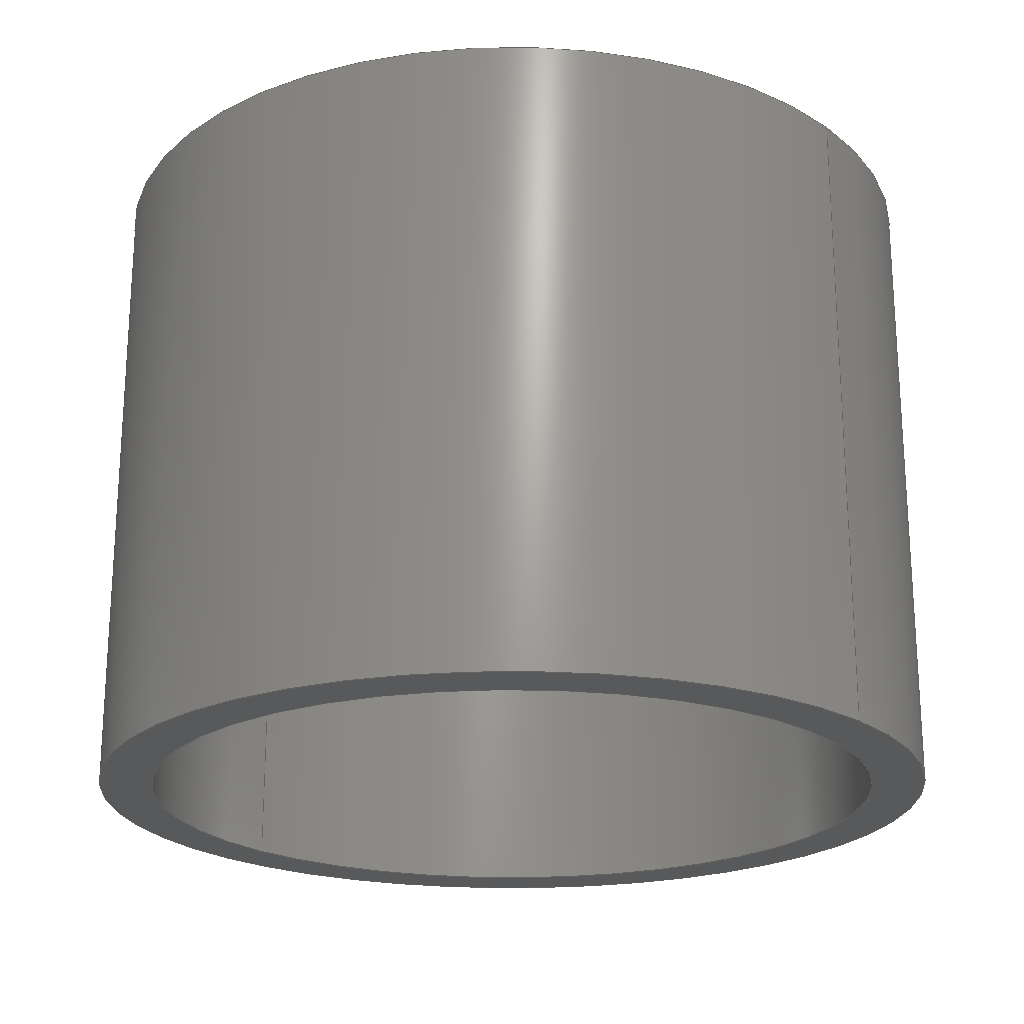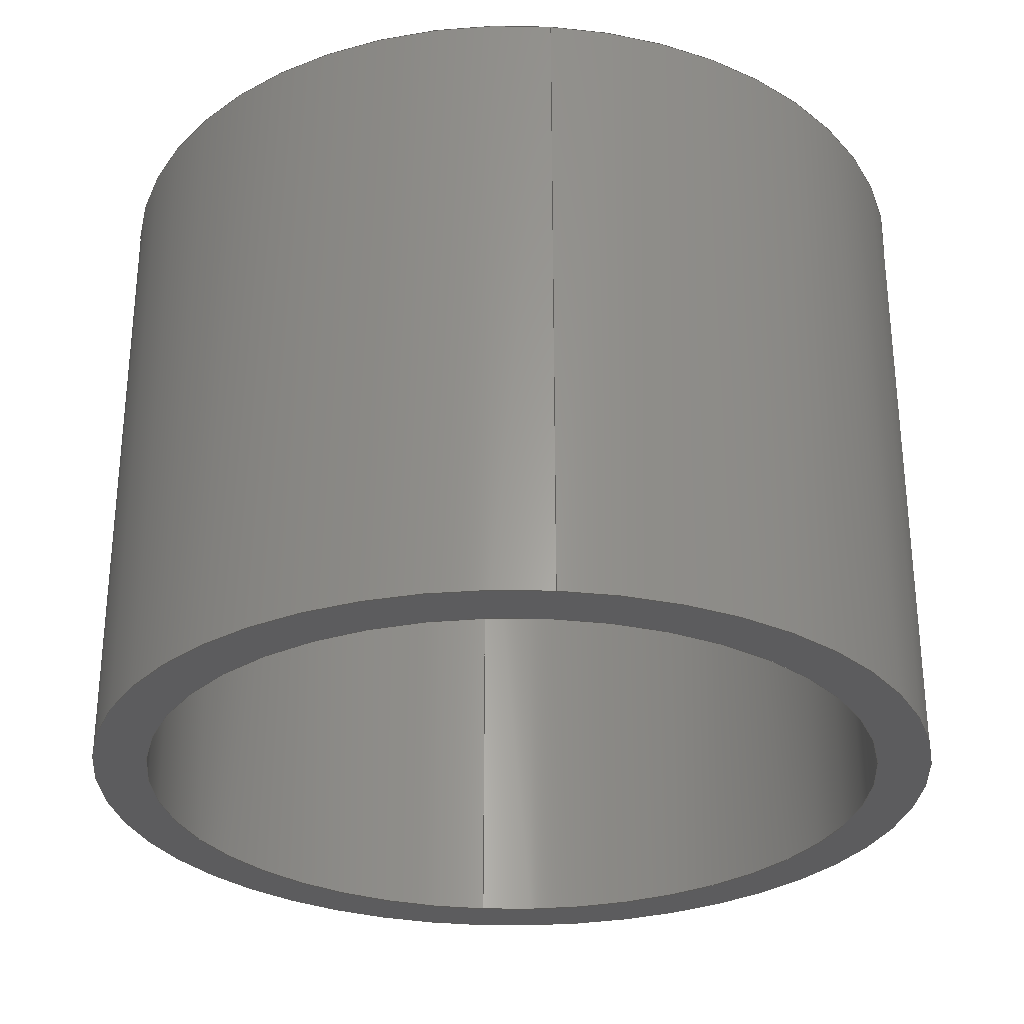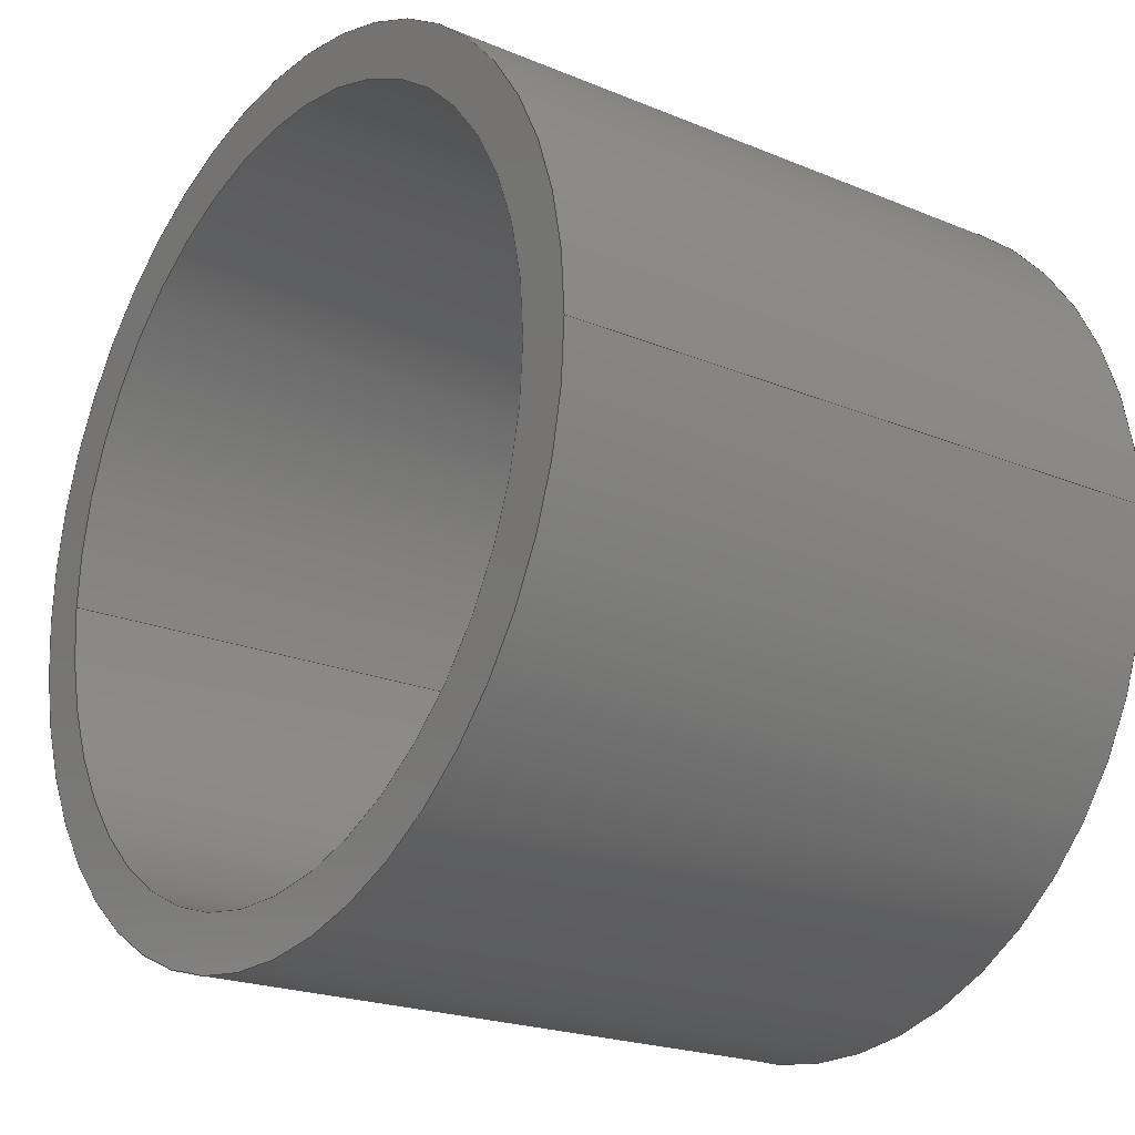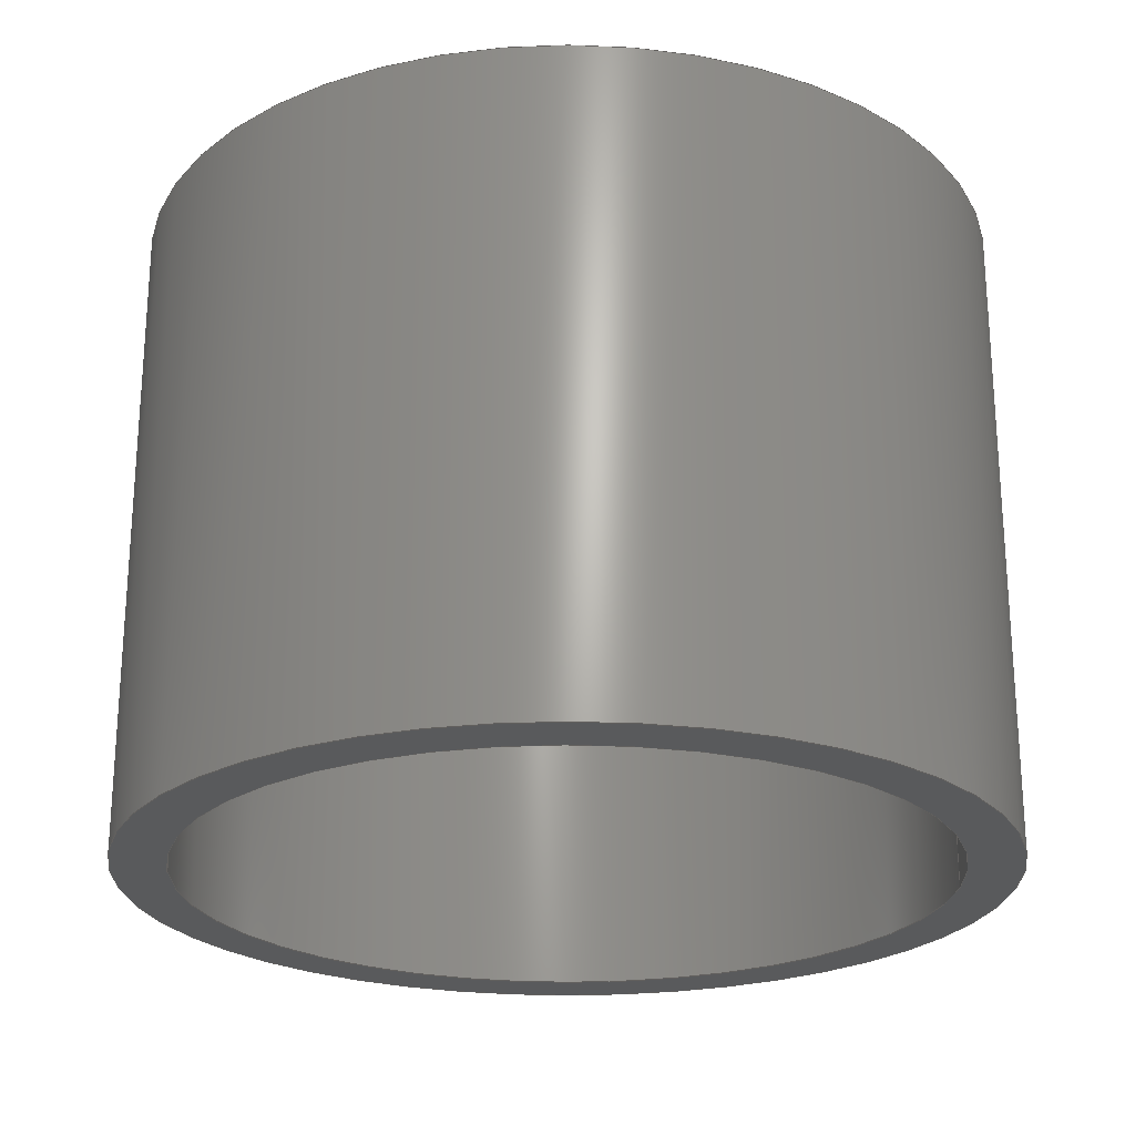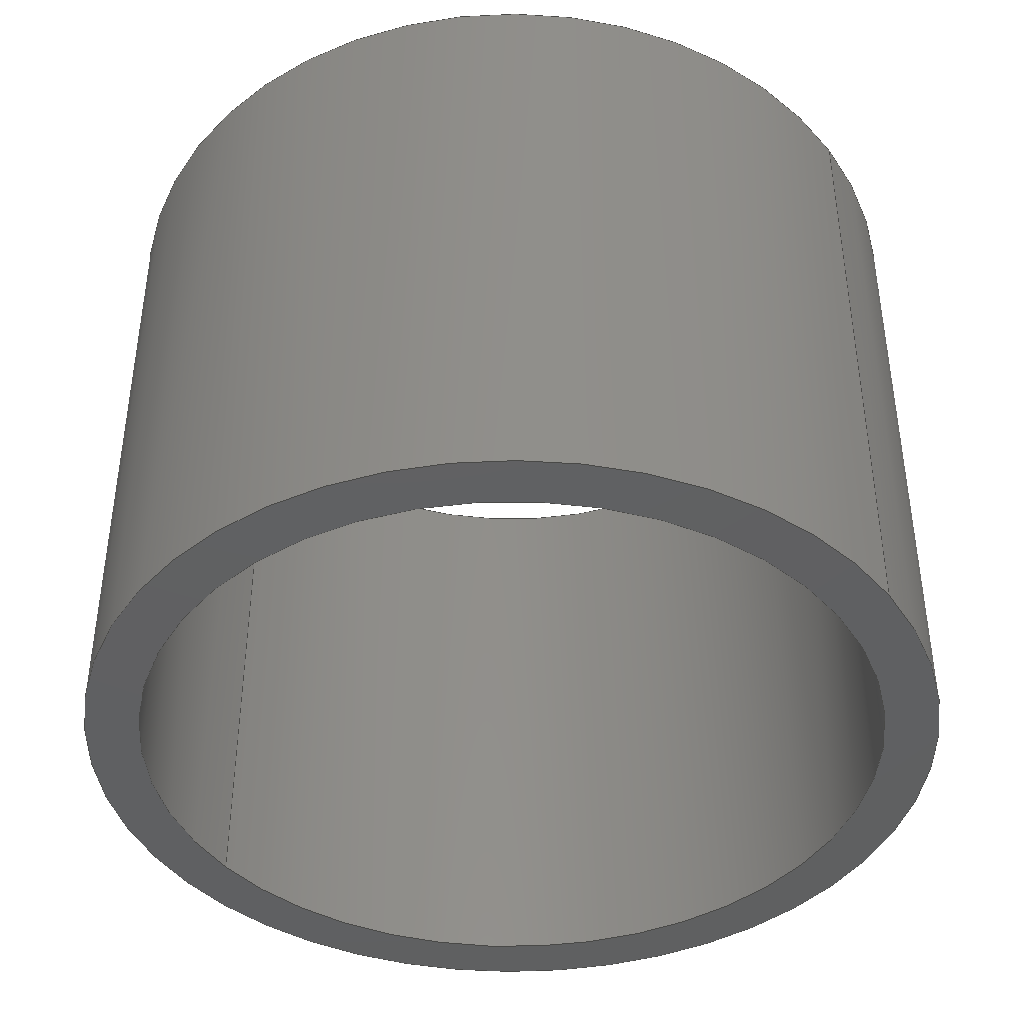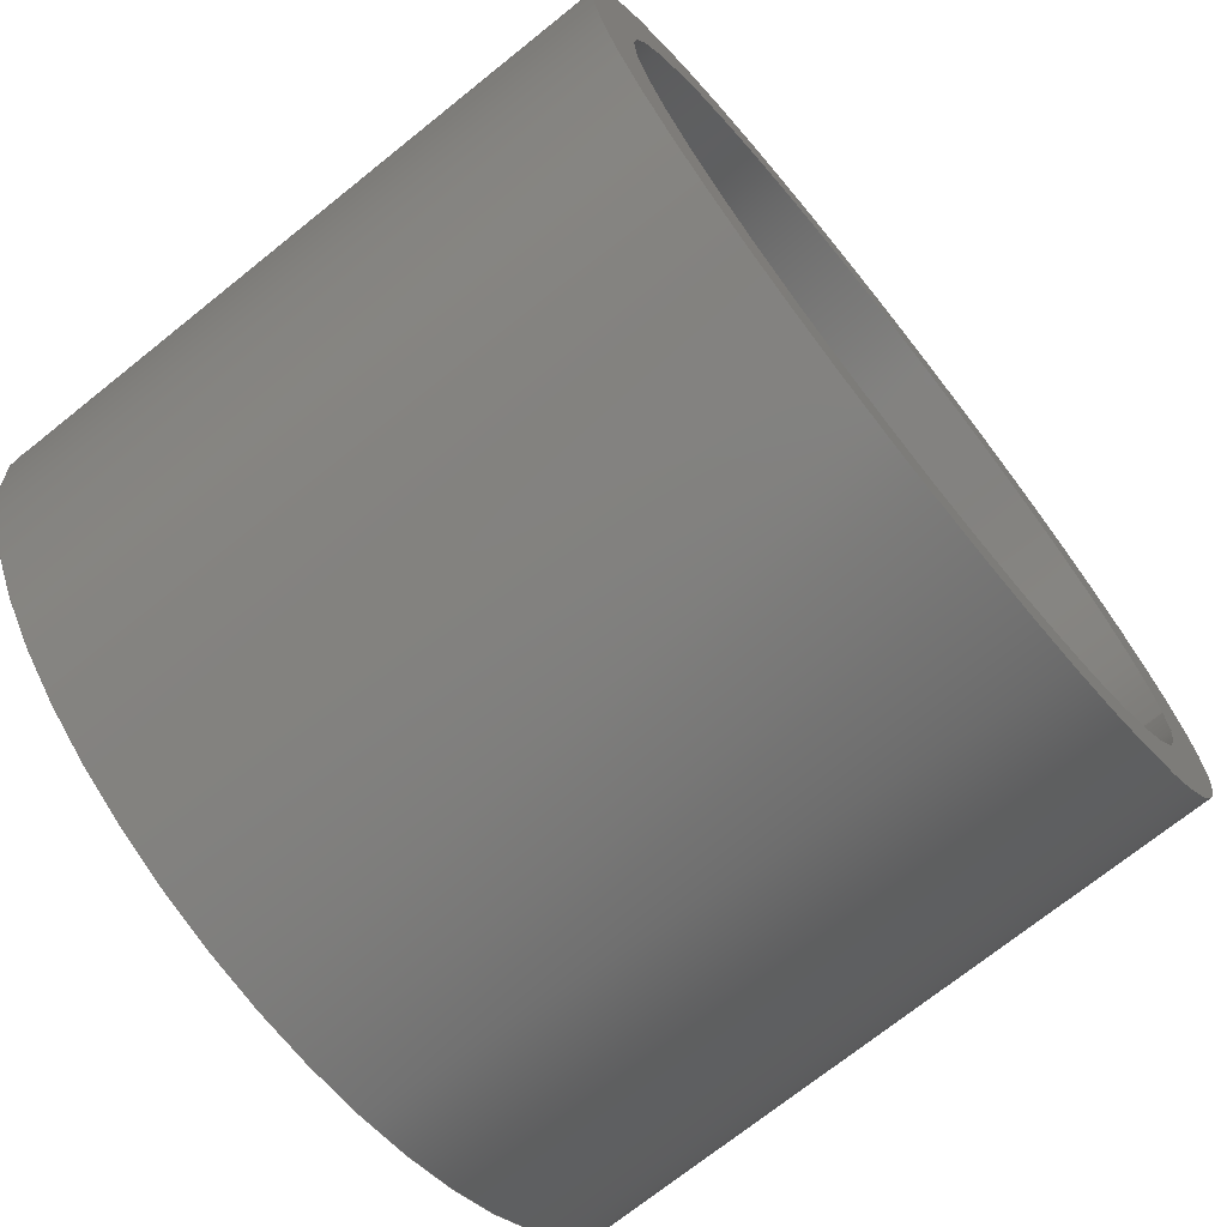
<metadata>
{"format":"step","ext":"stp","renderer":"f3d","projection":"perspective","resolution":1024,"background":"white","views":[{"elev":-21.6,"azim":40.2,"up":"+Z"},{"elev":-29.5,"azim":-95.2,"up":"+Z"},{"elev":-21.2,"azim":-126.6,"up":"+Y"},{"elev":-23.6,"azim":176.0,"up":"+Z"},{"elev":-41.7,"azim":34.7,"up":"+Z"},{"elev":-72.1,"azim":-51.3,"up":"+Y"}]}
</metadata>
<code>
ISO-10303-21;
DATA;
#1=CARTESIAN_POINT('',(0,0,-15));
#2=DIRECTION('',(0,0,-1));
#3=DIRECTION('',(1,0,0));
#4=AXIS2_PLACEMENT_3D('',#1,#2,#3);
#5=CARTESIAN_POINT('',(0,0,-15));
#6=DIRECTION('',(0,0,-1));
#7=DIRECTION('',(-1,0,0));
#8=AXIS2_PLACEMENT_3D('',#5,#6,#7);
#9=CARTESIAN_POINT('',(0,0,-15));
#10=DIRECTION('',(0,0,1));
#11=DIRECTION('',(1,0,0));
#12=AXIS2_PLACEMENT_3D('',#9,#10,#11);
#13=CARTESIAN_POINT('',(0,0,-15));
#14=DIRECTION('',(0,0,1));
#15=DIRECTION('',(-1,0,0));
#16=AXIS2_PLACEMENT_3D('',#13,#14,#15);
#17=DIRECTION('',(0,0,1));
#18=VECTOR('',#17,30);
#19=CARTESIAN_POINT('',(17.5,0,-15));
#20=LINE('',#19,#18);
#21=DIRECTION('',(0,0,1));
#22=VECTOR('',#21,30);
#23=CARTESIAN_POINT('',(-17.5,0,-15));
#24=LINE('',#23,#22);
#25=CARTESIAN_POINT('',(0,0,15));
#26=DIRECTION('',(0,0,-1));
#27=DIRECTION('',(1,0,0));
#28=AXIS2_PLACEMENT_3D('',#25,#26,#27);
#29=CARTESIAN_POINT('',(0,0,15));
#30=DIRECTION('',(0,0,-1));
#31=DIRECTION('',(-1,0,0));
#32=AXIS2_PLACEMENT_3D('',#29,#30,#31);
#33=CARTESIAN_POINT('',(0,0,15));
#34=DIRECTION('',(0,0,1));
#35=DIRECTION('',(1,0,0));
#36=AXIS2_PLACEMENT_3D('',#33,#34,#35);
#37=CARTESIAN_POINT('',(0,0,15));
#38=DIRECTION('',(0,0,1));
#39=DIRECTION('',(-1,0,0));
#40=AXIS2_PLACEMENT_3D('',#37,#38,#39);
#41=DIRECTION('',(0,0,1));
#42=VECTOR('',#41,30);
#43=CARTESIAN_POINT('',(20,0,-15));
#44=LINE('',#43,#42);
#45=DIRECTION('',(0,0,1));
#46=VECTOR('',#45,30);
#47=CARTESIAN_POINT('',(-20,0,-15));
#48=LINE('',#47,#46);
#49=CARTESIAN_POINT('',(17.5,2.156e-14,-15));
#50=CARTESIAN_POINT('',(-17.5,0,-15));
#51=VERTEX_POINT('',#49);
#52=VERTEX_POINT('',#50);
#53=CARTESIAN_POINT('',(20,2.125e-14,-15));
#54=CARTESIAN_POINT('',(-20,0,-15));
#55=VERTEX_POINT('',#53);
#56=VERTEX_POINT('',#54);
#57=CARTESIAN_POINT('',(17.5,2.156e-14,15));
#58=CARTESIAN_POINT('',(-17.5,0,15));
#59=VERTEX_POINT('',#57);
#60=VERTEX_POINT('',#58);
#61=CARTESIAN_POINT('',(20,2.125e-14,15));
#62=CARTESIAN_POINT('',(-20,0,15));
#63=VERTEX_POINT('',#61);
#64=VERTEX_POINT('',#62);
#65=CARTESIAN_POINT('',(0,0,-15));
#66=DIRECTION('',(0,0,1));
#67=DIRECTION('',(1,0,0));
#68=AXIS2_PLACEMENT_3D('',#65,#66,#67);
#69=PLANE('',#68);
#70=ORIENTED_EDGE('',*,*,#186,.T.);
#71=ORIENTED_EDGE('',*,*,#187,.T.);
#72=EDGE_LOOP('',(#70,#71));
#73=FACE_OUTER_BOUND('',#72,.F.);
#74=ORIENTED_EDGE('',*,*,#188,.T.);
#75=ORIENTED_EDGE('',*,*,#189,.T.);
#76=EDGE_LOOP('',(#74,#75));
#77=FACE_BOUND('',#76,.F.);
#78=CARTESIAN_POINT('',(0,0,-15));
#79=DIRECTION('',(0,0,1));
#80=DIRECTION('',(1,0,0));
#81=AXIS2_PLACEMENT_3D('',#78,#79,#80);
#82=CYLINDRICAL_SURFACE('',#81,17.5);
#83=ORIENTED_EDGE('',*,*,#188,.F.);
#84=ORIENTED_EDGE('',*,*,#191,.T.);
#85=ORIENTED_EDGE('',*,*,#192,.T.);
#86=ORIENTED_EDGE('',*,*,#193,.F.);
#87=EDGE_LOOP('',(#83,#84,#85,#86));
#88=FACE_OUTER_BOUND('',#87,.F.);
#89=CARTESIAN_POINT('',(0,0,-15));
#90=DIRECTION('',(0,0,1));
#91=DIRECTION('',(1,0,0));
#92=AXIS2_PLACEMENT_3D('',#89,#90,#91);
#93=CYLINDRICAL_SURFACE('',#92,17.5);
#94=ORIENTED_EDGE('',*,*,#189,.F.);
#95=ORIENTED_EDGE('',*,*,#193,.T.);
#96=ORIENTED_EDGE('',*,*,#195,.T.);
#97=ORIENTED_EDGE('',*,*,#191,.F.);
#98=EDGE_LOOP('',(#94,#95,#96,#97));
#99=FACE_OUTER_BOUND('',#98,.F.);
#100=CARTESIAN_POINT('',(0,0,15));
#101=DIRECTION('',(0,0,1));
#102=DIRECTION('',(1,0,0));
#103=AXIS2_PLACEMENT_3D('',#100,#101,#102);
#104=PLANE('',#103);
#105=ORIENTED_EDGE('',*,*,#197,.F.);
#106=ORIENTED_EDGE('',*,*,#198,.F.);
#107=EDGE_LOOP('',(#105,#106));
#108=FACE_OUTER_BOUND('',#107,.F.);
#109=ORIENTED_EDGE('',*,*,#192,.F.);
#110=ORIENTED_EDGE('',*,*,#195,.F.);
#111=EDGE_LOOP('',(#109,#110));
#112=FACE_BOUND('',#111,.F.);
#113=CARTESIAN_POINT('',(0,0,-15));
#114=DIRECTION('',(0,0,1));
#115=DIRECTION('',(1,0,0));
#116=AXIS2_PLACEMENT_3D('',#113,#114,#115);
#117=CYLINDRICAL_SURFACE('',#116,20);
#118=ORIENTED_EDGE('',*,*,#186,.F.);
#119=ORIENTED_EDGE('',*,*,#200,.T.);
#120=ORIENTED_EDGE('',*,*,#197,.T.);
#121=ORIENTED_EDGE('',*,*,#201,.F.);
#122=EDGE_LOOP('',(#118,#119,#120,#121));
#123=FACE_OUTER_BOUND('',#122,.F.);
#124=CARTESIAN_POINT('',(0,0,-15));
#125=DIRECTION('',(0,0,1));
#126=DIRECTION('',(1,0,0));
#127=AXIS2_PLACEMENT_3D('',#124,#125,#126);
#128=CYLINDRICAL_SURFACE('',#127,20);
#129=ORIENTED_EDGE('',*,*,#187,.F.);
#130=ORIENTED_EDGE('',*,*,#201,.T.);
#131=ORIENTED_EDGE('',*,*,#198,.T.);
#132=ORIENTED_EDGE('',*,*,#200,.F.);
#133=EDGE_LOOP('',(#129,#130,#131,#132));
#134=FACE_OUTER_BOUND('',#133,.F.);
#135=CLOSED_SHELL('',(#190,#194,#196,#199,#202,#203));
#136=MANIFOLD_SOLID_BREP('',#135);
#137=DIMENSIONAL_EXPONENTS(0,0,0,0,0,0,0);
#138=PLANE_ANGLE_MEASURE_WITH_UNIT(PLANE_ANGLE_MEASURE(0.01745),#205);
#139=(CONVERSION_BASED_UNIT('DEGREE',#138)NAMED_UNIT(*)PLANE_ANGLE_UNIT());
#140=UNCERTAINTY_MEASURE_WITH_UNIT(LENGTH_MEASURE(0.006405),#204,
'closure',
'Maximum model space distance between geometric entities at asserted connectivities');
#141=APPLICATION_CONTEXT(
'CONFIGURATION CONTROLLED 3D DESIGNS OF MECHANICAL PARTS AND ASSEMBLIES');
#142=APPLICATION_PROTOCOL_DEFINITION('international standard',
'config_control_design',1994,#141);
#143=DESIGN_CONTEXT('',#141,'design');
#144=MECHANICAL_CONTEXT('',#141,'mechanical');
#145=PRODUCT('TUBE','TUBE','NOT SPECIFIED',(#144));
#146=PRODUCT_DEFINITION_FORMATION_WITH_SPECIFIED_SOURCE('1','LAST_VERSION',#145,
.MADE.);
#147=PRODUCT_CATEGORY('part','');
#148=PRODUCT_RELATED_PRODUCT_CATEGORY('detail','',(#145));
#149=PRODUCT_CATEGORY_RELATIONSHIP('','',#147,#148);
#150=SECURITY_CLASSIFICATION_LEVEL('unclassified');
#151=SECURITY_CLASSIFICATION('','',#150);
#152=CC_DESIGN_SECURITY_CLASSIFICATION(#151,(#146));
#153=APPROVAL_STATUS('approved');
#154=APPROVAL(#153,'');
#155=CC_DESIGN_APPROVAL(#154,(#151,#146,#209));
#156=CALENDAR_DATE(114,3,10);
#157=COORDINATED_UNIVERSAL_TIME_OFFSET(2,0,.AHEAD.);
#158=LOCAL_TIME(20,30,11,#157);
#159=DATE_AND_TIME(#156,#158);
#160=APPROVAL_DATE_TIME(#159,#154);
#161=DATE_TIME_ROLE('creation_date');
#162=CC_DESIGN_DATE_AND_TIME_ASSIGNMENT(#159,#161,(#209));
#163=DATE_TIME_ROLE('classification_date');
#164=CC_DESIGN_DATE_AND_TIME_ASSIGNMENT(#159,#163,(#151));
#165=PERSON('UNSPECIFIED','UNSPECIFIED',$,$,$,$);
#166=ORGANIZATION('UNSPECIFIED','UNSPECIFIED','UNSPECIFIED');
#167=PERSON_AND_ORGANIZATION(#165,#166);
#168=APPROVAL_ROLE('approver');
#169=APPROVAL_PERSON_ORGANIZATION(#167,#154,#168);
#170=PERSON_AND_ORGANIZATION_ROLE('creator');
#171=CC_DESIGN_PERSON_AND_ORGANIZATION_ASSIGNMENT(#167,#170,(#146,#209));
#172=PERSON_AND_ORGANIZATION_ROLE('design_supplier');
#173=CC_DESIGN_PERSON_AND_ORGANIZATION_ASSIGNMENT(#167,#172,(#146));
#174=PERSON_AND_ORGANIZATION_ROLE('classification_officer');
#175=CC_DESIGN_PERSON_AND_ORGANIZATION_ASSIGNMENT(#167,#174,(#151));
#176=PERSON_AND_ORGANIZATION_ROLE('design_owner');
#177=CC_DESIGN_PERSON_AND_ORGANIZATION_ASSIGNMENT(#167,#176,(#145));
#178=CIRCLE('',#4,17.5);
#179=CIRCLE('',#8,17.5);
#180=CIRCLE('',#12,20);
#181=CIRCLE('',#16,20);
#182=CIRCLE('',#28,17.5);
#183=CIRCLE('',#32,17.5);
#184=CIRCLE('',#36,20);
#185=CIRCLE('',#40,20);
#186=EDGE_CURVE('',#55,#56,#180,.T.);
#187=EDGE_CURVE('',#56,#55,#181,.T.);
#188=EDGE_CURVE('',#51,#52,#178,.T.);
#189=EDGE_CURVE('',#52,#51,#179,.T.);
#190=ADVANCED_FACE('',(#73,#77),#69,.F.);
#191=EDGE_CURVE('',#51,#59,#20,.T.);
#192=EDGE_CURVE('',#59,#60,#182,.T.);
#193=EDGE_CURVE('',#52,#60,#24,.T.);
#194=ADVANCED_FACE('',(#88),#82,.F.);
#195=EDGE_CURVE('',#60,#59,#183,.T.);
#196=ADVANCED_FACE('',(#99),#93,.F.);
#197=EDGE_CURVE('',#63,#64,#184,.T.);
#198=EDGE_CURVE('',#64,#63,#185,.T.);
#199=ADVANCED_FACE('',(#108,#112),#104,.T.);
#200=EDGE_CURVE('',#55,#63,#44,.T.);
#201=EDGE_CURVE('',#56,#64,#48,.T.);
#202=ADVANCED_FACE('',(#123),#117,.T.);
#203=ADVANCED_FACE('',(#134),#128,.T.);
#204=(LENGTH_UNIT()NAMED_UNIT(*)SI_UNIT(.MILLI.,.METRE.));
#205=(NAMED_UNIT(*)PLANE_ANGLE_UNIT()SI_UNIT($,.RADIAN.));
#206=(NAMED_UNIT(*)SI_UNIT($,.STERADIAN.)SOLID_ANGLE_UNIT());
#207=(GEOMETRIC_REPRESENTATION_CONTEXT(3)GLOBAL_UNCERTAINTY_ASSIGNED_CONTEXT((
#140))GLOBAL_UNIT_ASSIGNED_CONTEXT((#204,#139,#206))REPRESENTATION_CONTEXT
('ID1','3'));
#208=ADVANCED_BREP_SHAPE_REPRESENTATION('',(#136),#207);
#209=PRODUCT_DEFINITION('design','',#146,#143);
#210=PRODUCT_DEFINITION_SHAPE('','SHAPE FOR TUBE.',#209);
#211=SHAPE_DEFINITION_REPRESENTATION(#210,#208);
ENDSEC;
END-ISO-10303-21;

</code>
